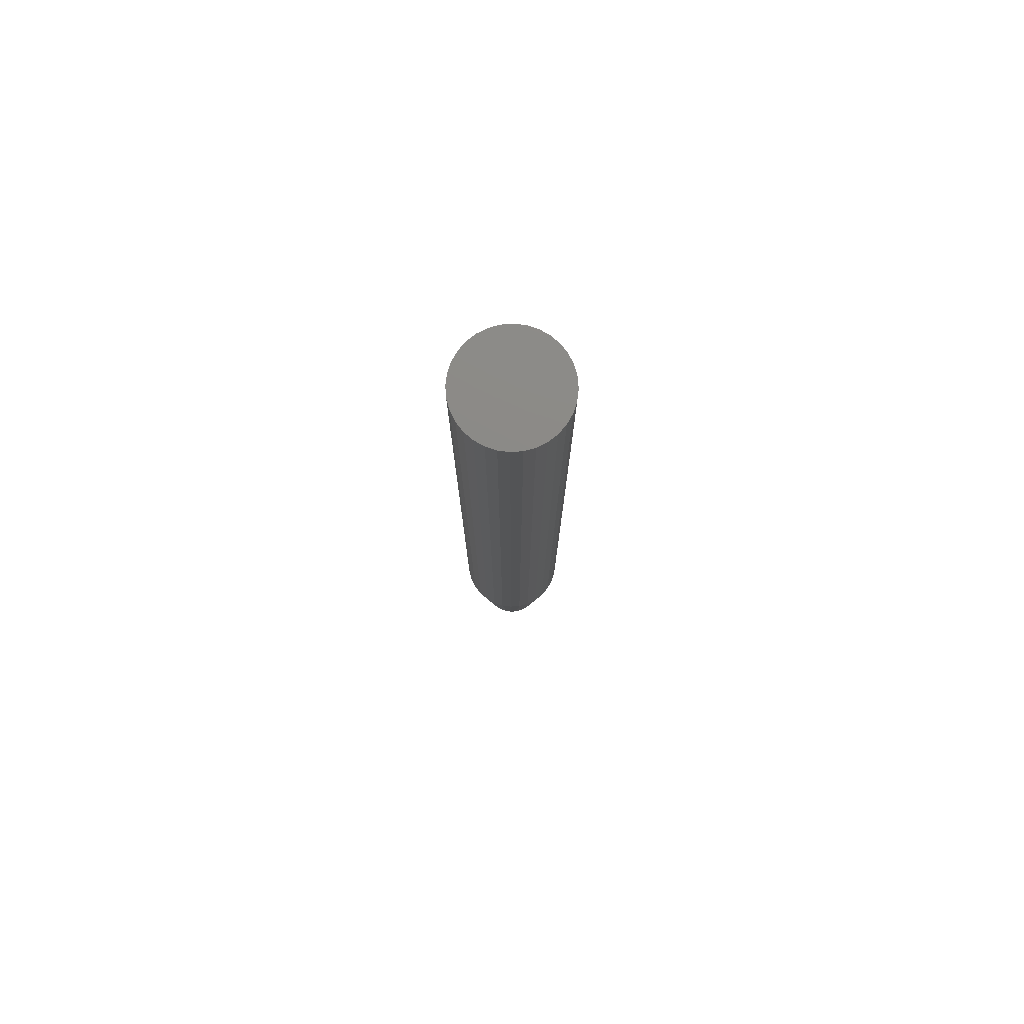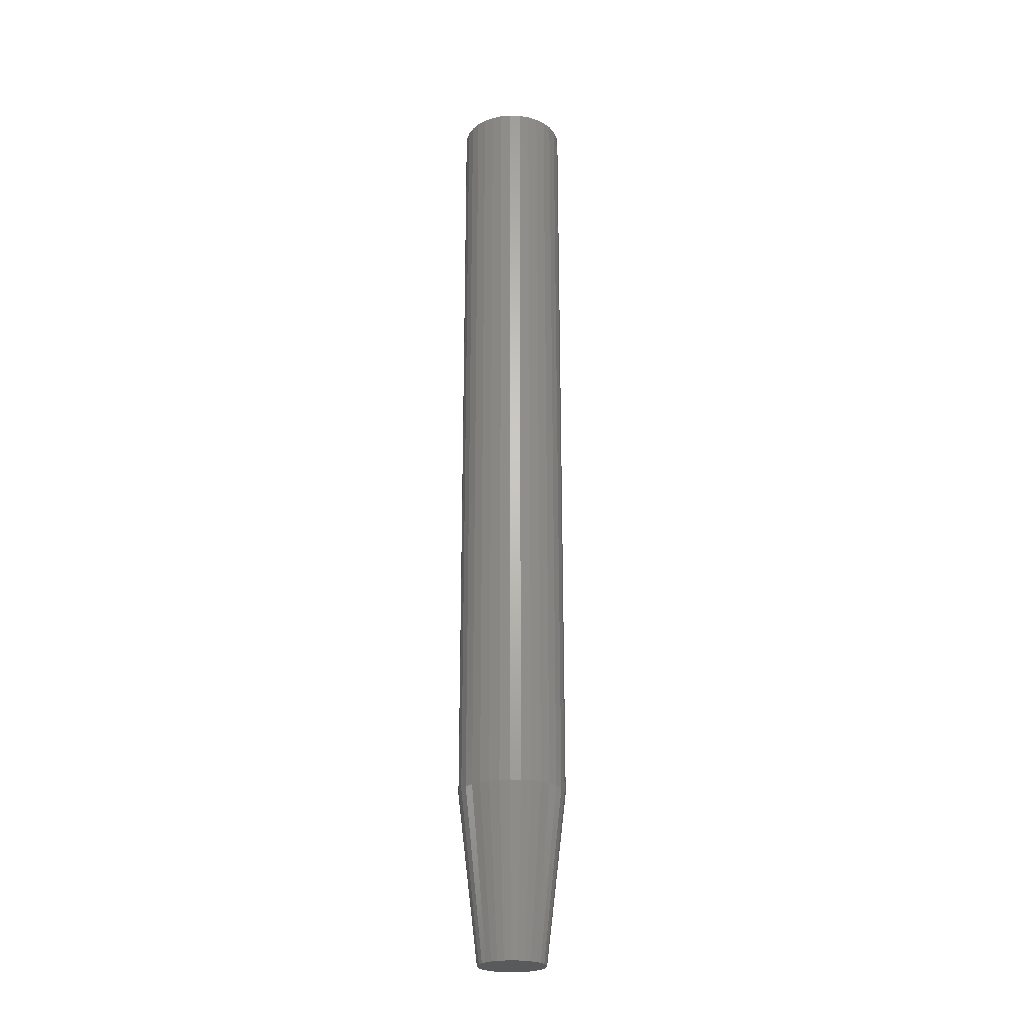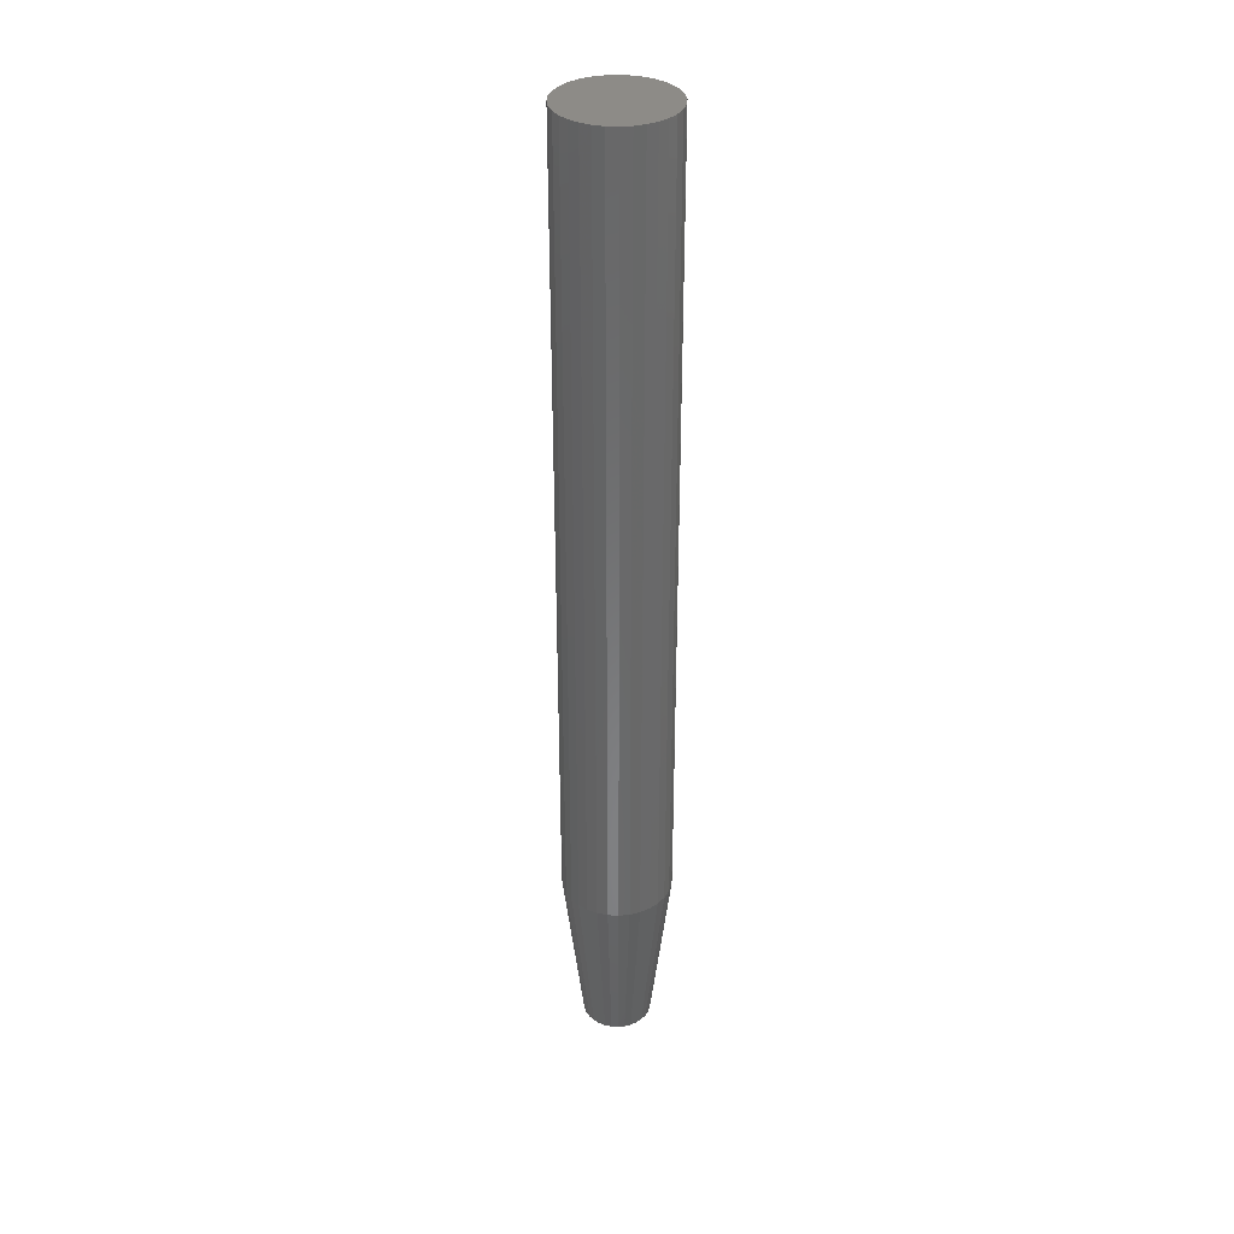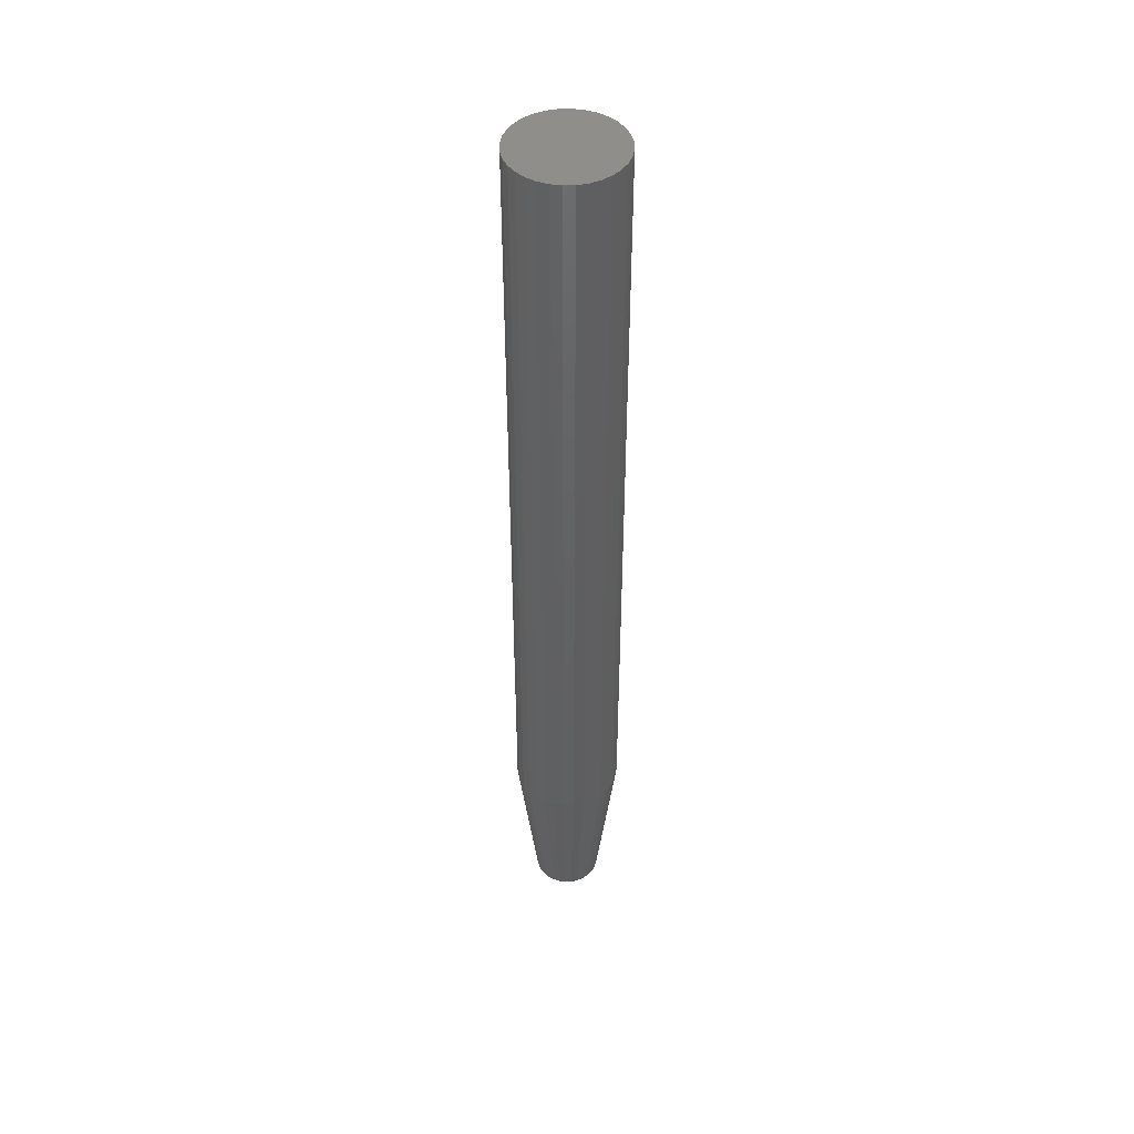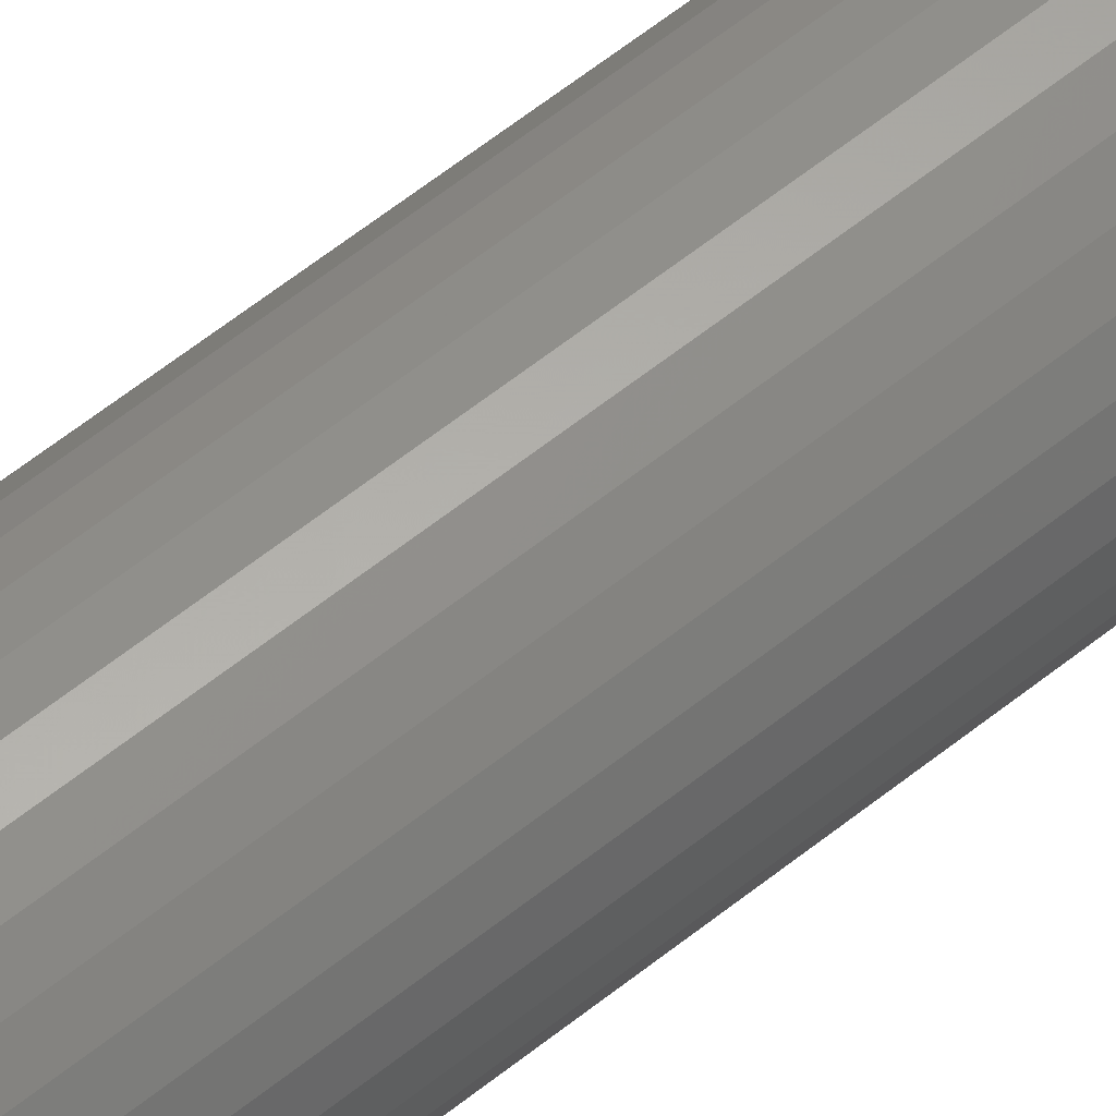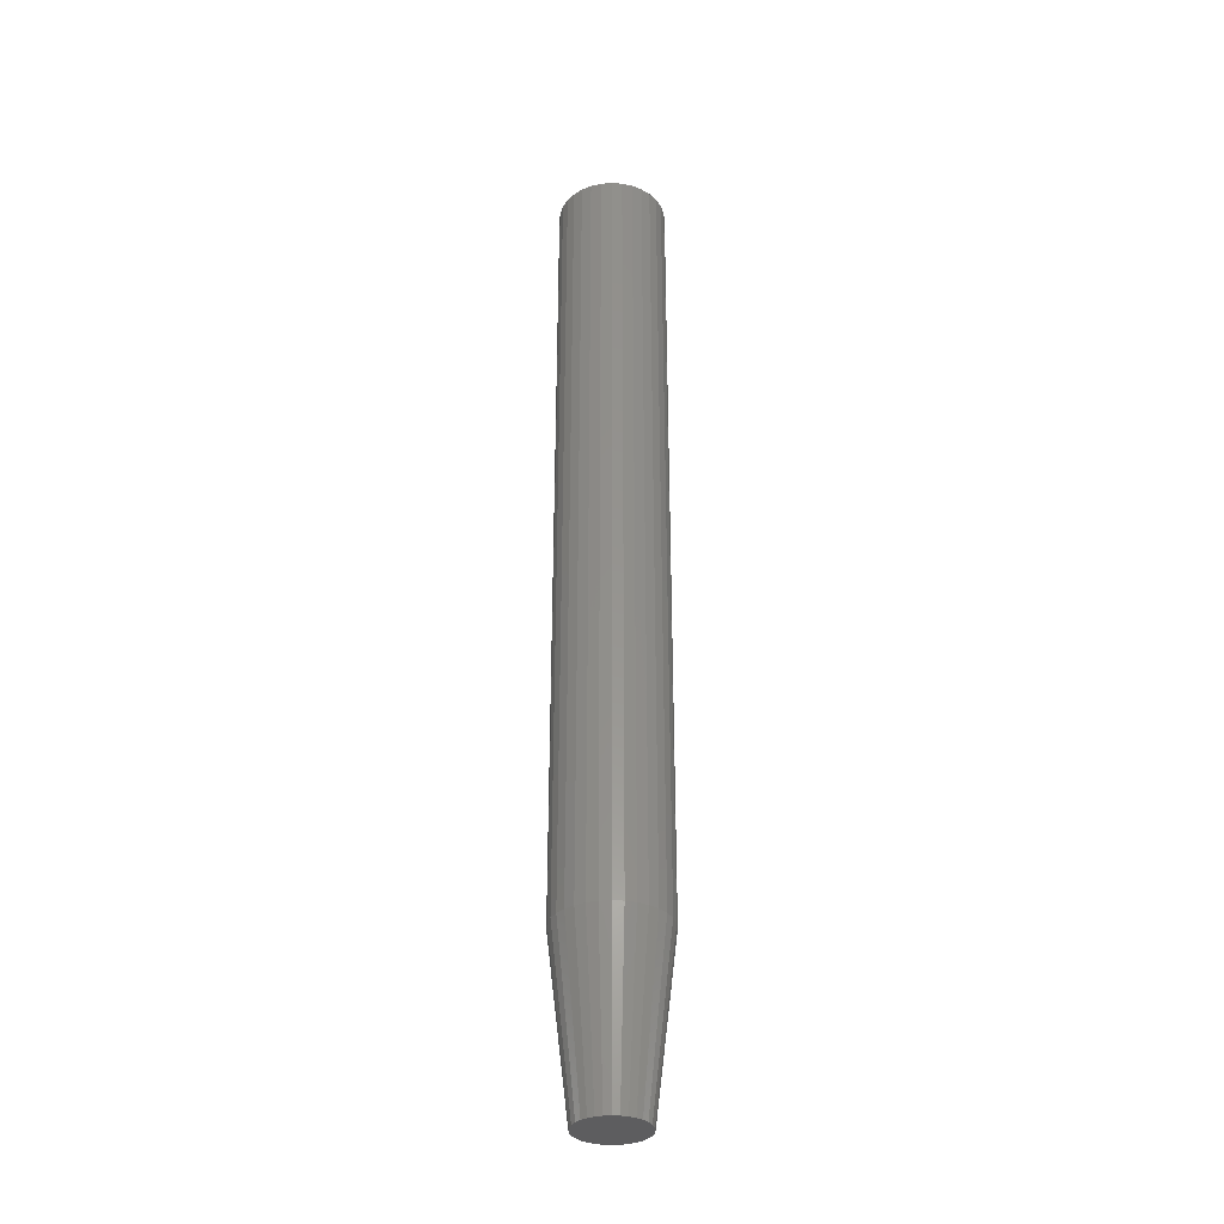
<metadata>
{"format":"stl","ext":"stl","renderer":"f3d","projection":"perspective","resolution":1024,"background":"white","views":[{"elev":77.9,"azim":125.2,"up":"+Z"},{"elev":-24.1,"azim":114.4,"up":"+Z"},{"elev":34.7,"azim":-170.5,"up":"+Z"},{"elev":45.9,"azim":138.8,"up":"+Z"},{"elev":57.5,"azim":-130.2,"up":"+Y"},{"elev":-33.2,"azim":169.2,"up":"+Z"}]}
</metadata>
<code>
# stl→obj: 96 verts, 188 faces
v -0.009476 0.02446 0
v -0.004508 0.02597 0
v 0.0006579 0.02648 0
v 0.005824 0.02597 0
v 0.01079 0.02446 0
v -0.01405 0.02202 0
v 0.01537 0.02202 0
v -0.01807 0.01872 0
v 0.01938 0.01872 0
v -0.02136 0.01471 0
v 0.02268 0.01471 0
v -0.02381 0.01013 0
v 0.02512 0.01013 0
v -0.02531 0.005166 0
v 0.02663 0.005166 0
v 0.02512 -0.01013 0
v -0.02381 -0.01013 0
v 0.02663 -0.005166 0
v -0.02136 -0.01471 0
v 0.02268 -0.01471 0
v -0.01807 -0.01872 0
v 0.01938 -0.01872 0
v -0.01405 -0.02202 0
v 0.01537 -0.02202 0
v -0.009476 -0.02446 0
v 0.01079 -0.02446 0
v -0.004508 -0.02597 0
v 0.0006579 -0.02648 0
v 0.005824 -0.02597 0
v -0.02531 -0.005166 0
v -0.02582 1.704e-09 0
v 0.02714 -9.677e-18 0
v 0.04276 -4.771e-17 0.1328
v 0.04276 0 0.75
v 0.04195 -0.008214 0.1328
v 0.04195 -0.008214 0.75
v 0.03956 -0.01611 0.1328
v 0.03956 -0.01611 0.75
v 0.03567 -0.02339 0.1328
v 0.03567 -0.02339 0.75
v 0.03043 -0.02977 0.1328
v 0.03043 -0.02977 0.75
v 0.02405 -0.03501 0.1328
v 0.02405 -0.03501 0.75
v 0.01677 -0.0389 0.1328
v 0.01677 -0.0389 0.75
v 0.008872 -0.0413 0.1328
v 0.008872 -0.0413 0.75
v 0.0006579 -0.04211 0.1328
v 0.0006579 -0.04211 0.75
v -0.007556 -0.0413 0.1328
v -0.007556 -0.0413 0.75
v -0.01546 -0.0389 0.1328
v -0.01546 -0.0389 0.75
v -0.02273 -0.03501 0.1328
v -0.02273 -0.03501 0.75
v -0.02912 -0.02977 0.1328
v -0.02912 -0.02977 0.75
v -0.03435 -0.02339 0.1328
v -0.03435 -0.02339 0.75
v -0.03824 -0.01611 0.1328
v -0.03824 -0.01611 0.75
v -0.04064 -0.008214 0.1328
v -0.04064 -0.008214 0.75
v -0.04145 2.385e-17 0.1328
v -0.04145 2.385e-17 0.75
v -0.04064 0.008214 0.1328
v -0.04064 0.008214 0.75
v -0.03824 0.01611 0.1328
v -0.03824 0.01611 0.75
v -0.03435 0.02339 0.1328
v -0.03435 0.02339 0.75
v -0.02912 0.02977 0.1328
v -0.02912 0.02977 0.75
v -0.02273 0.03501 0.1328
v -0.02273 0.03501 0.75
v -0.01546 0.0389 0.1328
v -0.01546 0.0389 0.75
v -0.007556 0.0413 0.1328
v -0.007556 0.0413 0.75
v 0.0006579 0.04211 0.1328
v 0.0006579 0.04211 0.75
v 0.008872 0.0413 0.1328
v 0.008872 0.0413 0.75
v 0.01677 0.0389 0.1328
v 0.01677 0.0389 0.75
v 0.02405 0.03501 0.1328
v 0.02405 0.03501 0.75
v 0.03043 0.02977 0.1328
v 0.03043 0.02977 0.75
v 0.03567 0.02339 0.1328
v 0.03567 0.02339 0.75
v 0.03956 0.01611 0.1328
v 0.03956 0.01611 0.75
v 0.04195 0.008214 0.1328
v 0.04195 0.008214 0.75
f 1 2 3
f 1 3 4
f 5 1 4
f 6 1 5
f 7 6 5
f 8 6 7
f 9 8 7
f 10 8 9
f 11 10 9
f 12 10 11
f 13 12 11
f 14 12 13
f 15 14 13
f 16 17 18
f 19 17 16
f 20 19 16
f 21 19 20
f 22 21 20
f 23 21 22
f 24 23 22
f 25 23 24
f 26 25 24
f 27 25 26
f 28 27 26
f 29 28 26
f 17 30 18
f 18 30 31
f 18 31 32
f 32 31 14
f 32 14 15
f 33 34 35
f 35 34 36
f 35 36 37
f 37 36 38
f 37 38 39
f 39 38 40
f 39 40 41
f 41 40 42
f 41 42 43
f 43 42 44
f 43 44 45
f 45 44 46
f 45 46 47
f 47 46 48
f 47 48 49
f 49 48 50
f 49 50 51
f 51 50 52
f 51 52 53
f 53 52 54
f 53 54 55
f 55 54 56
f 55 56 57
f 57 56 58
f 57 58 59
f 59 58 60
f 59 60 61
f 61 60 62
f 61 62 63
f 63 62 64
f 63 64 65
f 65 64 66
f 65 66 67
f 67 66 68
f 67 68 69
f 69 68 70
f 69 70 71
f 71 70 72
f 71 72 73
f 73 72 74
f 73 74 75
f 75 74 76
f 75 76 77
f 77 76 78
f 77 78 79
f 79 78 80
f 79 80 81
f 81 80 82
f 81 82 83
f 83 82 84
f 83 84 85
f 85 84 86
f 85 86 87
f 87 86 88
f 87 88 89
f 89 88 90
f 89 90 91
f 91 90 92
f 91 92 93
f 93 92 94
f 93 94 95
f 95 94 96
f 95 96 33
f 33 96 34
f 65 31 63
f 63 31 30
f 63 30 61
f 61 30 17
f 61 17 59
f 59 17 19
f 59 19 57
f 57 19 21
f 57 21 55
f 55 21 23
f 55 23 53
f 53 23 25
f 53 25 51
f 51 25 27
f 51 27 49
f 49 27 28
f 49 28 47
f 47 28 29
f 47 29 45
f 45 29 26
f 45 26 43
f 43 26 24
f 43 24 41
f 41 24 22
f 41 22 39
f 39 22 20
f 39 20 37
f 37 20 16
f 37 16 35
f 35 16 18
f 35 18 33
f 33 18 32
f 33 32 95
f 95 32 15
f 95 15 93
f 93 15 13
f 93 13 91
f 91 13 11
f 91 11 89
f 89 11 9
f 89 9 87
f 87 9 7
f 87 7 85
f 85 7 5
f 85 5 83
f 83 5 4
f 83 4 81
f 81 4 3
f 81 3 79
f 79 3 2
f 79 2 77
f 77 2 1
f 77 1 75
f 75 1 6
f 75 6 73
f 73 6 8
f 73 8 71
f 71 8 10
f 71 10 69
f 69 10 12
f 69 12 67
f 67 12 14
f 67 14 65
f 65 14 31
f 82 80 78
f 84 82 78
f 84 78 86
f 86 78 76
f 86 76 88
f 88 76 74
f 88 74 90
f 90 74 72
f 90 72 92
f 92 72 70
f 92 70 94
f 94 70 68
f 94 68 96
f 36 62 38
f 38 62 60
f 38 60 40
f 40 60 58
f 40 58 42
f 42 58 56
f 42 56 44
f 44 56 54
f 44 54 46
f 46 54 52
f 46 52 50
f 46 50 48
f 96 68 34
f 34 68 66
f 34 66 36
f 36 66 64
f 36 64 62

</code>
